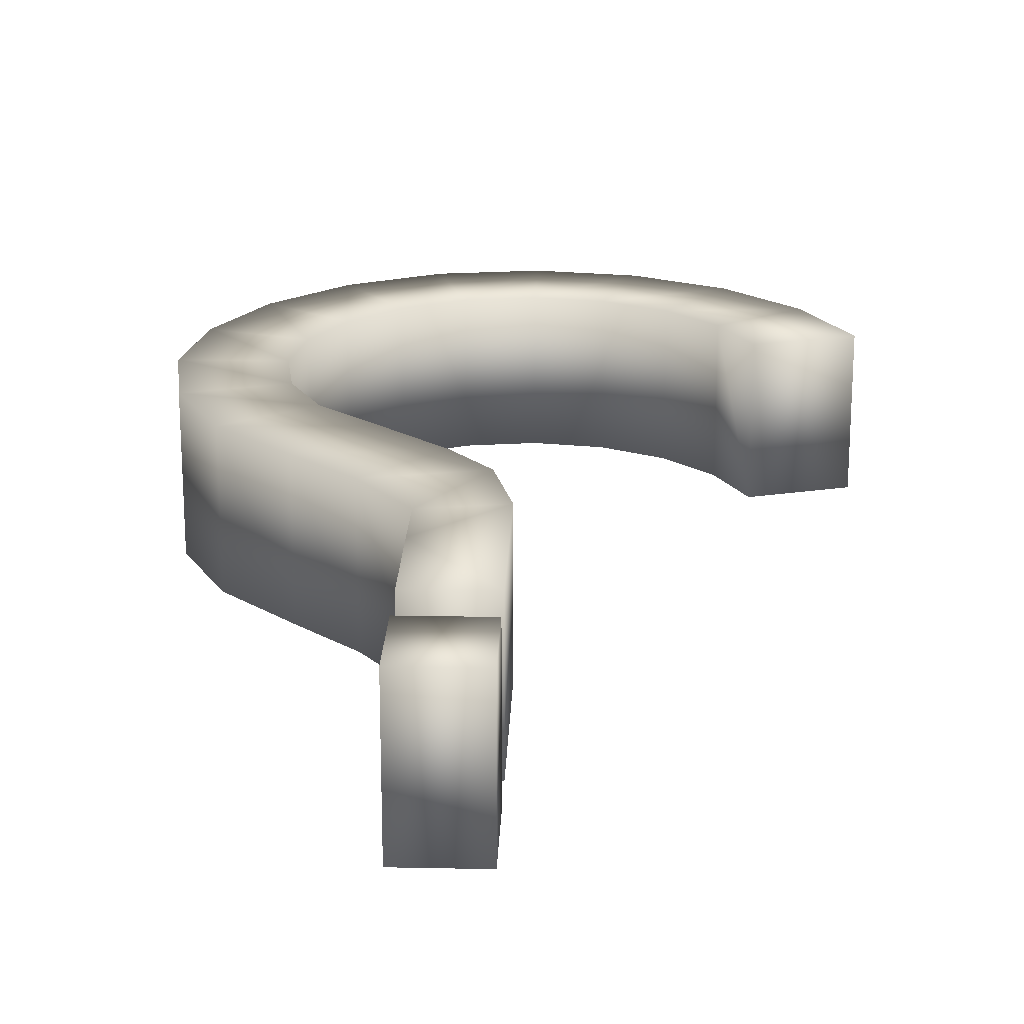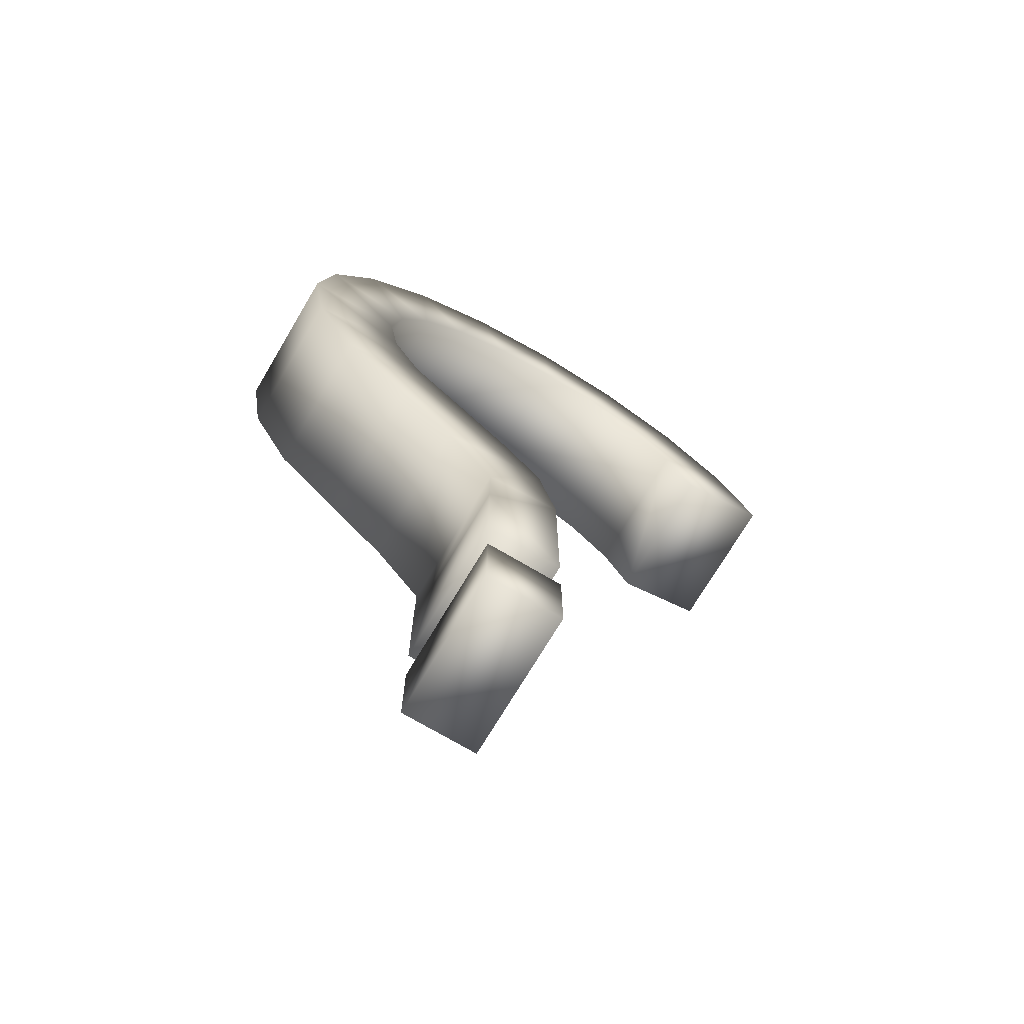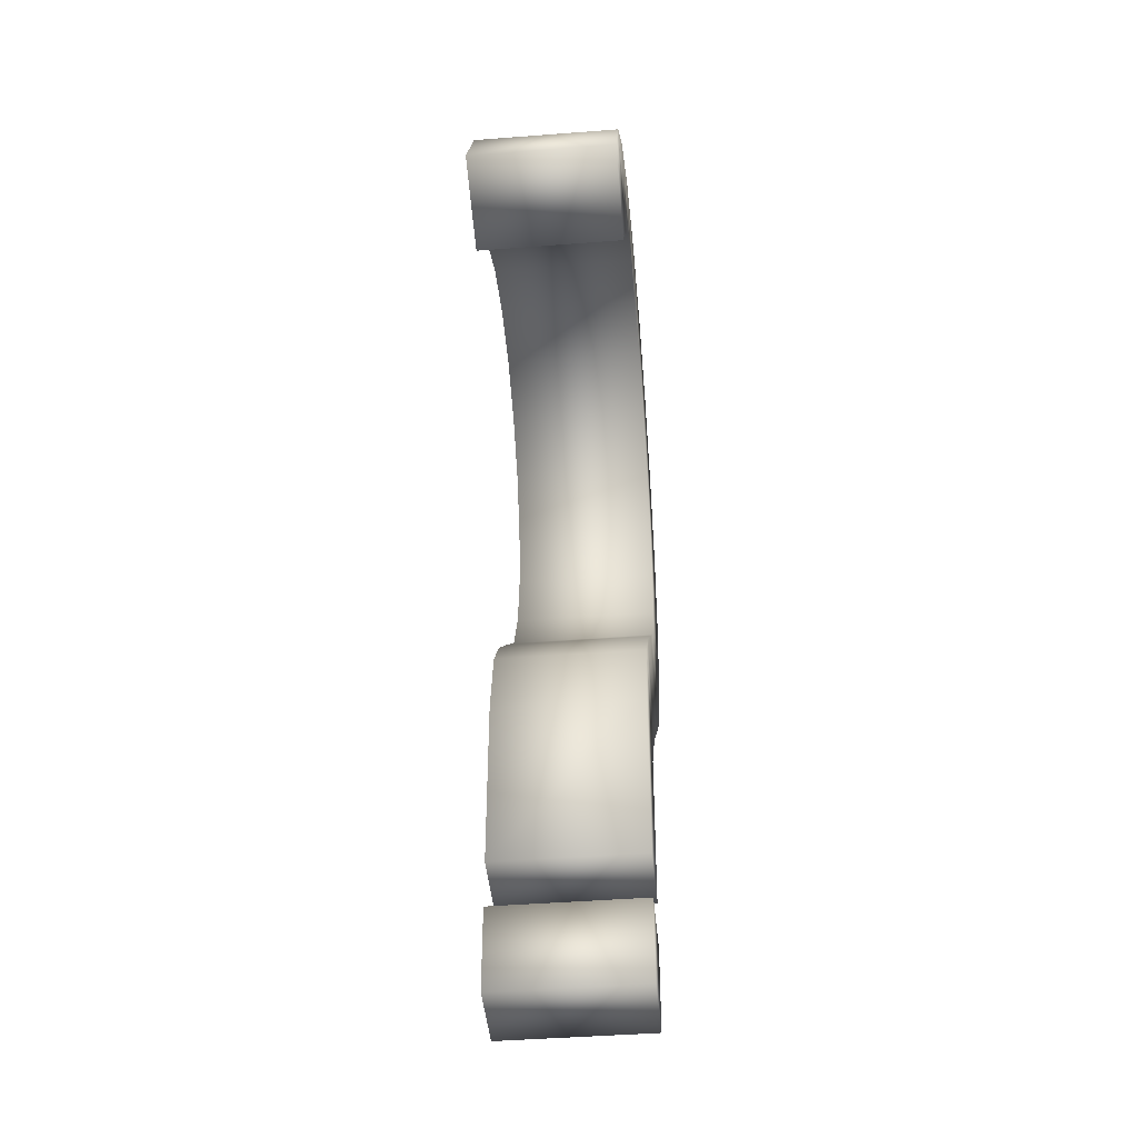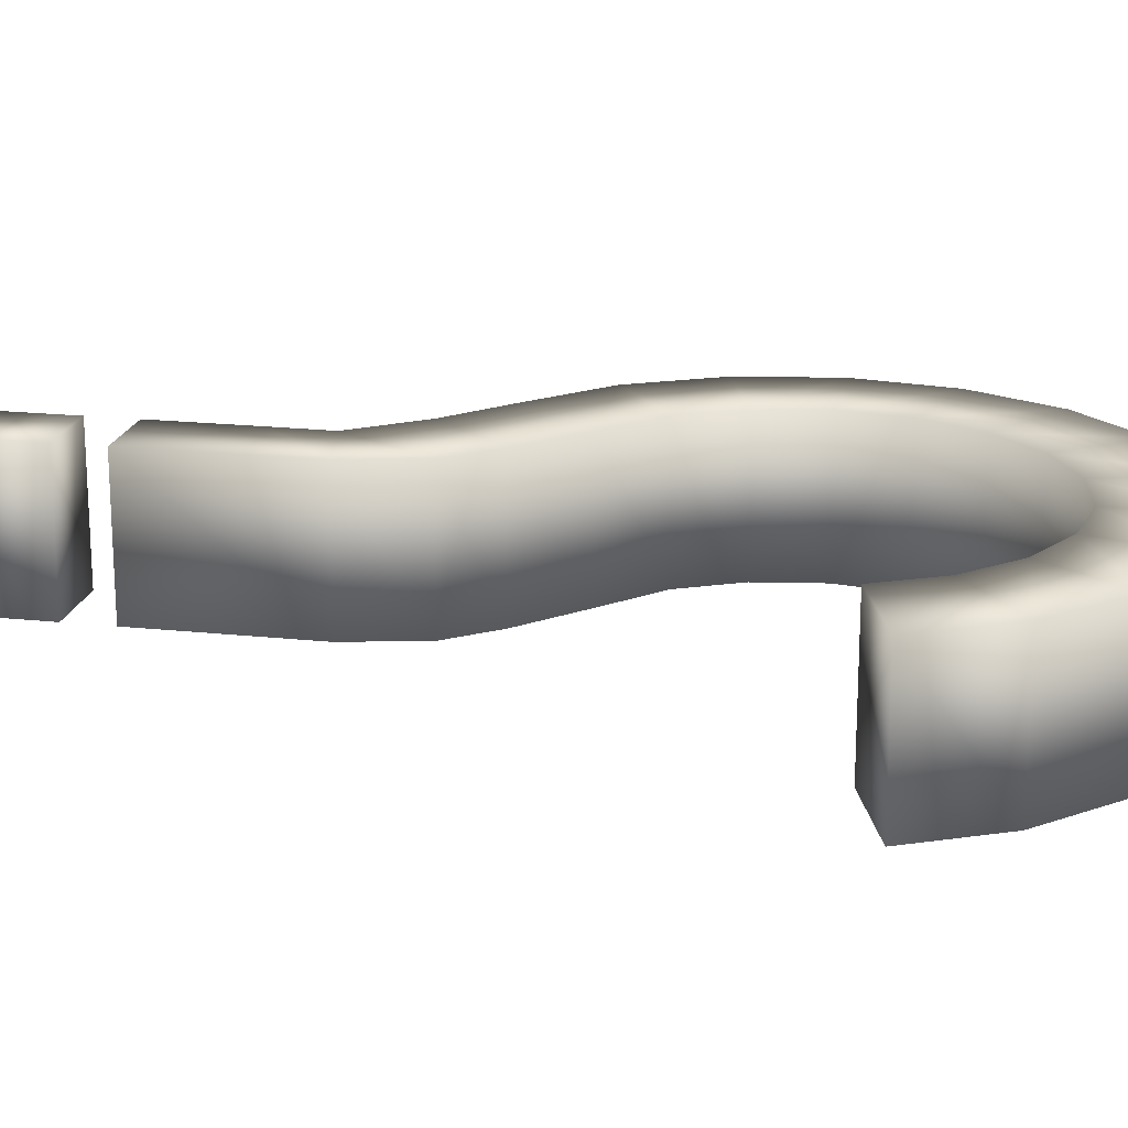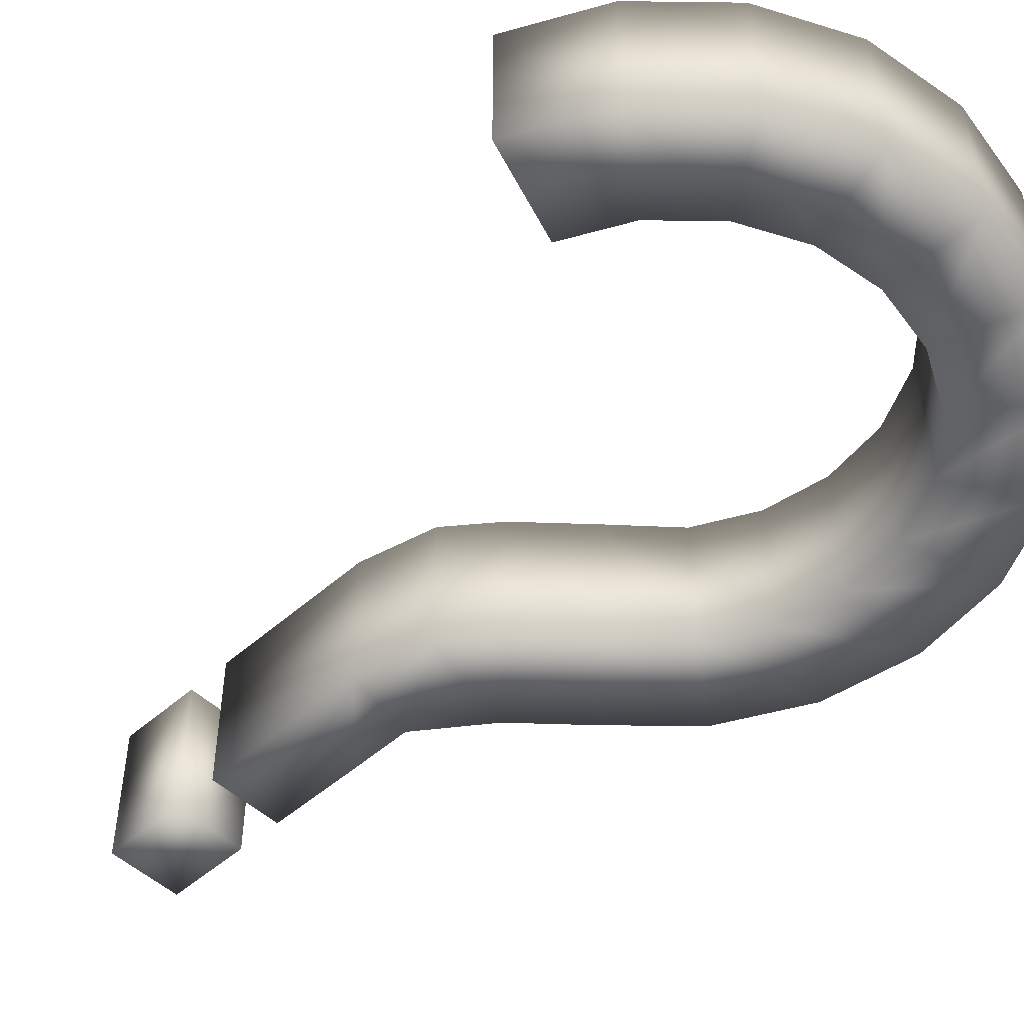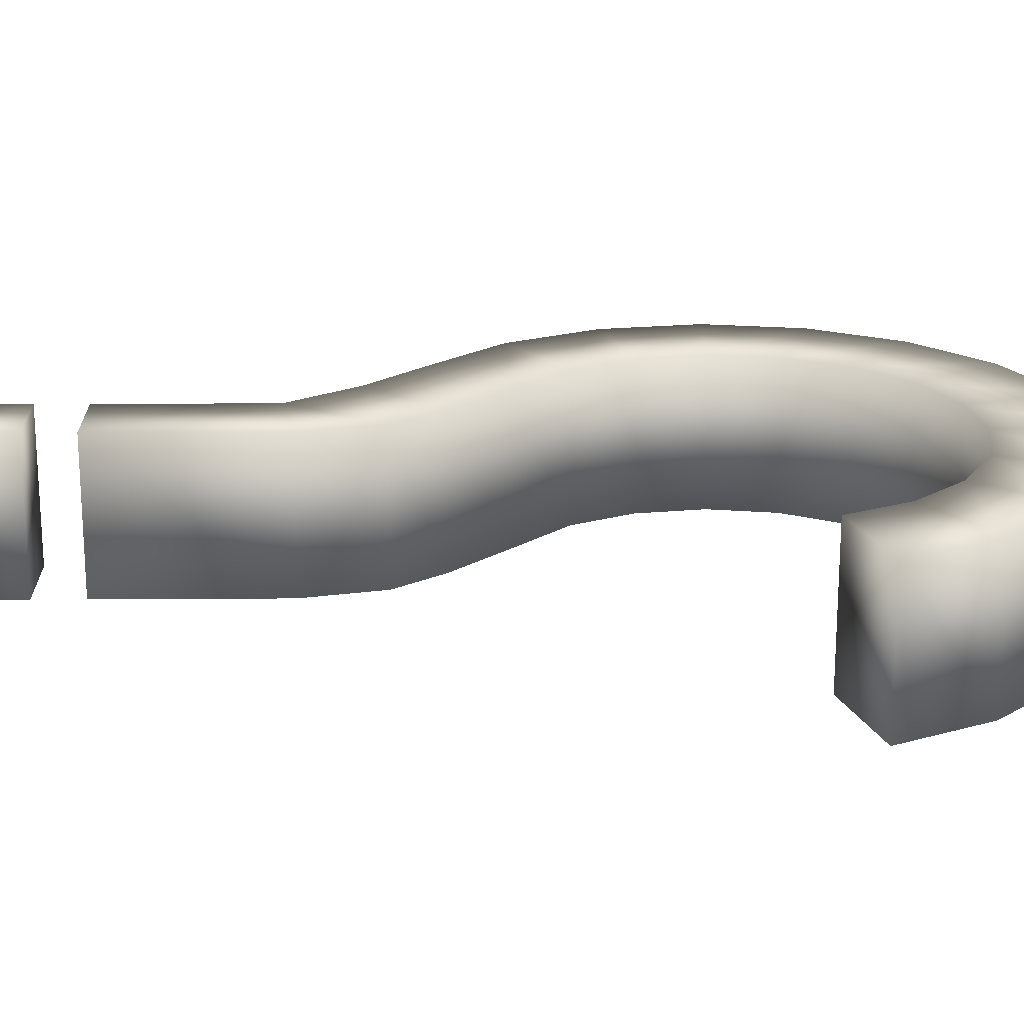
<metadata>
{"format":"obj","ext":"obj","renderer":"f3d","projection":"perspective","resolution":1024,"background":"white","views":[{"elev":20.4,"azim":-177.9,"up":"+Y"},{"elev":-72.4,"azim":149.3,"up":"+Z"},{"elev":-43.6,"azim":-84.8,"up":"+Z"},{"elev":19.0,"azim":-78.5,"up":"+Y"},{"elev":-49.8,"azim":-45.8,"up":"+Y"},{"elev":20.2,"azim":-90.7,"up":"+Y"}]}
</metadata>
<code>
g QuestionMarkMesh
v -0.809 2.384e-07 0.5878
v -1.391 5.23e-07 0.4519
v -0.9511 3.576e-07 0.309
v -0.9511 -0.6918 0.309
v -1.391 -0.6918 0.4519
v -0.809 -0.6918 0.5878
v -1.183 -0.6918 0.8596
v -1.183 3.487e-07 0.8596
v -0.5878 2.384e-07 0.809
v -0.5878 -0.6918 0.809
v -0.8596 -0.6918 1.183
v -0.8596 3.487e-07 1.183
v -0.309 2.384e-07 0.9511
v -0.309 -0.6918 0.9511
v -0.4519 -0.6918 1.391
v -0.4519 3.487e-07 1.391
v -3.258e-07 2.384e-07 1
v -8.742e-08 -0.6918 1
v -2.381e-07 -0.6918 1.462
v -4.765e-07 3.487e-07 1.462
v 0.309 2.384e-07 0.9511
v 0.309 -0.6918 0.9511
v 0.4519 -0.6918 1.391
v 0.4519 3.487e-07 1.391
v 0.5878 2.384e-07 0.809
v 0.5878 -0.6918 0.809
v 0.8596 -0.6918 1.183
v 0.8596 3.487e-07 1.183
v 0.809 2.384e-07 0.5878
v 0.809 -0.6918 0.5878
v 1.183 -0.6918 0.8596
v 1.183 3.487e-07 0.8596
v 0.9511 3.576e-07 0.309
v 0.9511 -0.6918 0.309
v 1.391 -0.6918 0.4519
v 1.391 5.23e-07 0.4519
v 1 3.576e-07 3.278e-07
v 1 -0.6918 3.278e-07
v 1.462 -0.6918 4.794e-07
v 1.462 5.23e-07 4.794e-07
v 0.9511 3.576e-07 -0.309
v 0.9511 -0.6918 -0.309
v 1.391 -0.6918 -0.4519
v 1.391 5.23e-07 -0.4519
v 0.809 3.576e-07 -0.5878
v 0.809 -0.6918 -0.5878
v 1.183 -0.6918 -0.8596
v 1.183 5.23e-07 -0.8596
v 0.5476 3.598e-07 -0.8313
v 0.5476 -0.6918 -0.8313
v 0.8596 -0.6918 -1.183
v 0.8596 5.23e-07 -1.183
v 0.2644 3.645e-07 -1.102
v 0.2644 -0.6918 -1.102
v 0.5881 -0.6918 -1.442
v 0.5881 5.036e-07 -1.442
v 0.08778 3.605e-07 -1.325
v 0.08778 -0.6918 -1.325
v 0.3577 -0.6918 -1.755
v 0.3577 4.724e-07 -1.755
v -0 3.576e-07 -1.689
v 2.384e-07 -0.6918 -1.689
v 0.3597 -0.6918 -2.036
v 0.3597 4.627e-07 -2.036
v -0 3.576e-07 -2.517
v 2.384e-07 -0.6918 -2.517
v 0.3597 4.3e-07 -2.517
v 0.3597 -0.6918 -2.517
v 0.3597 4.3e-07 -2.74
v -0 3.576e-07 -2.74
v -0 3.576e-07 -3.149
v 2.384e-07 -0.6918 -2.74
v 2.384e-07 -0.6918 -3.149
v 0.3597 -0.6918 -2.74
v 0.3597 4.3e-07 -3.149
v 0.3597 -0.6918 -3.149
g QuestionMarkMesh_0
f 3 2 1
f 4 3 1
f 4 5 3
f 5 2 3
f 5 4 6
f 6 4 1
f 5 7 2
f 7 5 6
f 2 8 1
f 7 8 2
f 6 1 9
f 1 8 9
f 7 6 10
f 10 6 9
f 7 11 8
f 11 7 10
f 8 12 9
f 11 12 8
f 10 9 13
f 9 12 13
f 11 10 14
f 14 10 13
f 11 15 12
f 15 11 14
f 12 16 13
f 15 16 12
f 14 13 17
f 13 16 17
f 15 14 18
f 18 14 17
f 15 19 16
f 19 15 18
f 16 20 17
f 19 20 16
f 18 17 21
f 17 20 21
f 19 18 22
f 22 18 21
f 19 23 20
f 23 19 22
f 20 24 21
f 23 24 20
f 22 21 25
f 21 24 25
f 23 22 26
f 26 22 25
f 23 27 24
f 27 23 26
f 24 28 25
f 27 28 24
f 26 25 29
f 25 28 29
f 27 26 30
f 30 26 29
f 27 31 28
f 31 27 30
f 28 32 29
f 31 32 28
f 30 29 33
f 29 32 33
f 31 30 34
f 34 30 33
f 31 35 32
f 35 31 34
f 32 36 33
f 35 36 32
f 34 33 37
f 33 36 37
f 35 34 38
f 38 34 37
f 35 39 36
f 39 35 38
f 36 40 37
f 39 40 36
f 38 37 41
f 37 40 41
f 39 38 42
f 42 38 41
f 39 43 40
f 43 39 42
f 40 44 41
f 43 44 40
f 42 41 45
f 41 44 45
f 43 42 46
f 46 42 45
f 43 47 44
f 47 43 46
f 44 48 45
f 47 48 44
f 46 45 49
f 45 48 49
f 47 46 50
f 50 46 49
f 47 51 48
f 51 47 50
f 48 52 49
f 51 52 48
f 50 49 53
f 49 52 53
f 51 50 54
f 54 50 53
f 51 55 52
f 55 51 54
f 52 56 53
f 55 56 52
f 54 53 57
f 53 56 57
f 55 54 58
f 58 54 57
f 55 59 56
f 59 55 58
f 56 60 57
f 59 60 56
f 58 57 61
f 57 60 61
f 59 58 62
f 62 58 61
f 59 63 60
f 63 59 62
f 60 64 61
f 63 64 60
f 62 61 65
f 61 64 65
f 63 62 66
f 66 62 65
f 64 67 65
f 66 65 67
f 68 63 66
f 63 68 64
f 68 67 64
f 68 66 67
f 71 70 69
f 70 72 69
f 73 72 70
f 71 73 70
f 72 74 69
f 72 73 74
f 75 71 69
f 69 74 75
f 73 76 74
f 76 73 71
f 75 76 71
f 74 76 75

</code>
